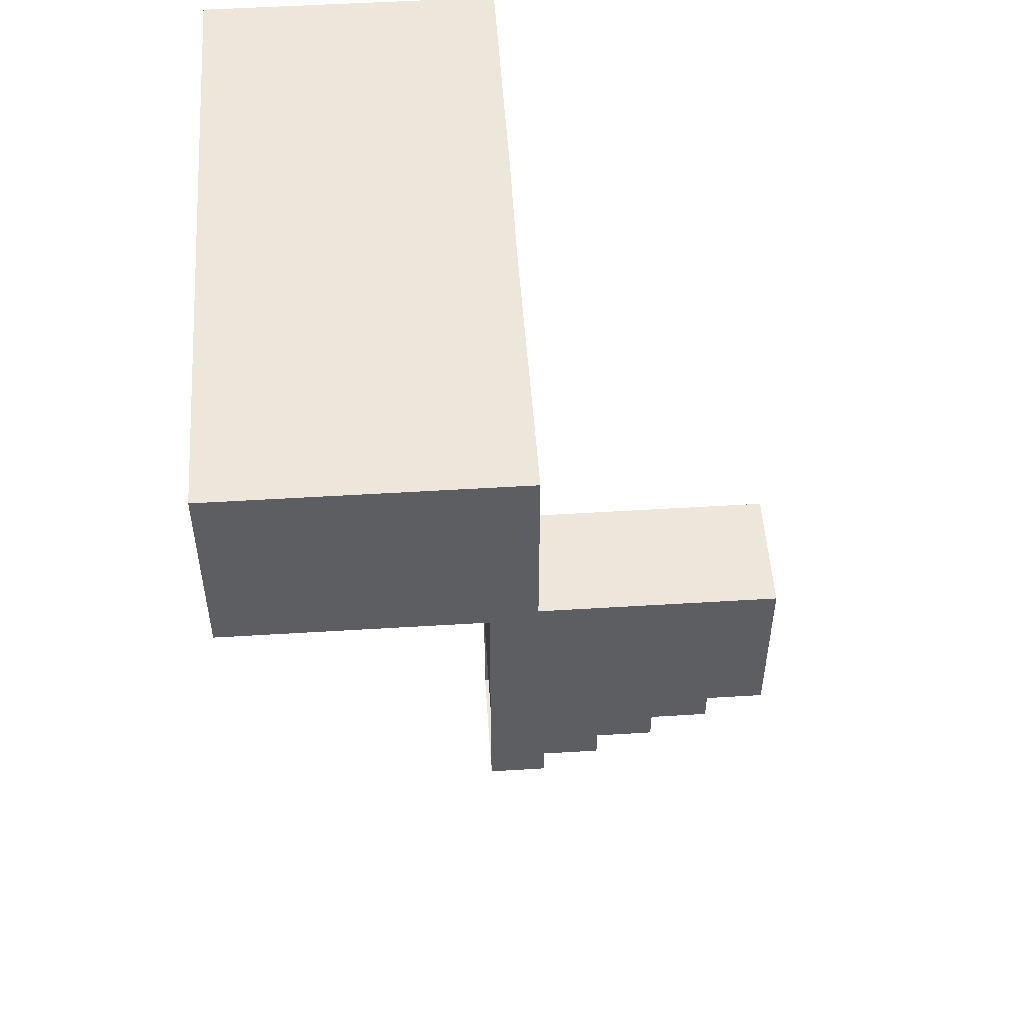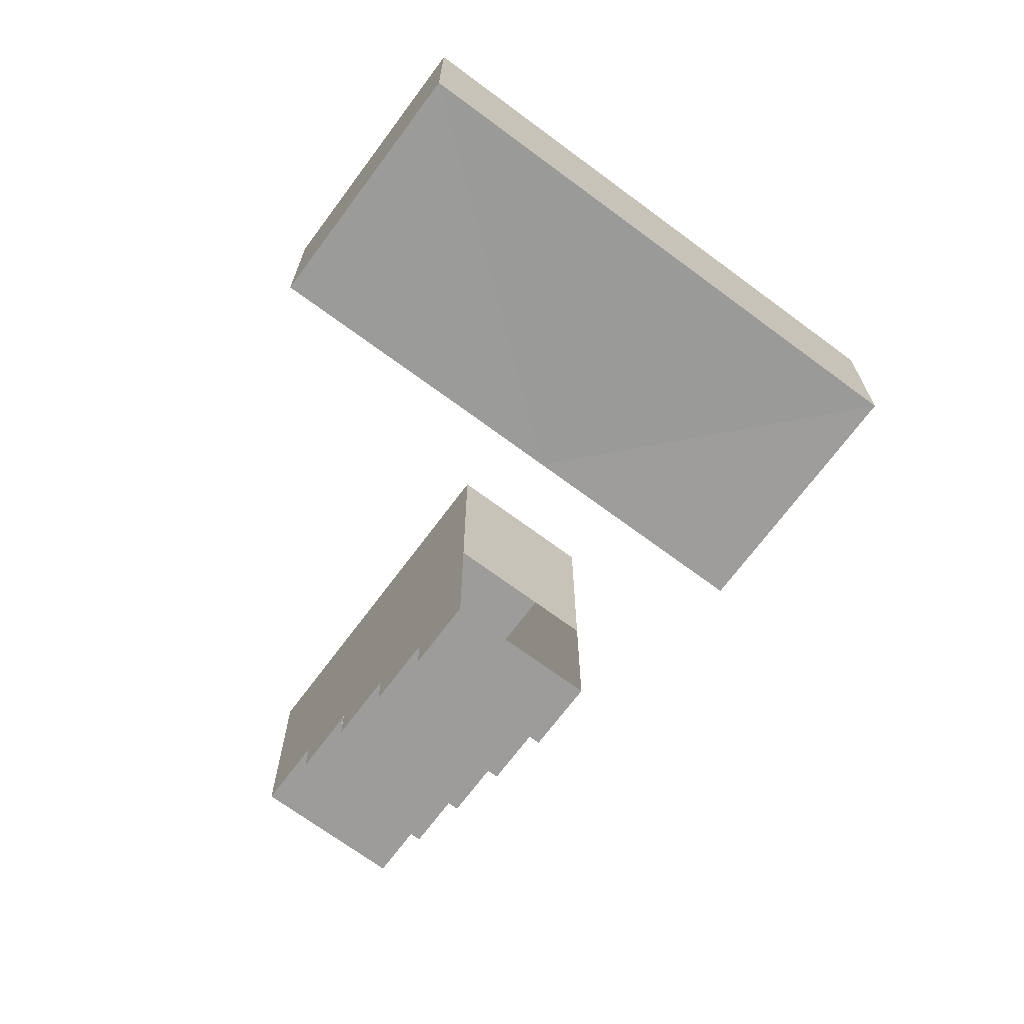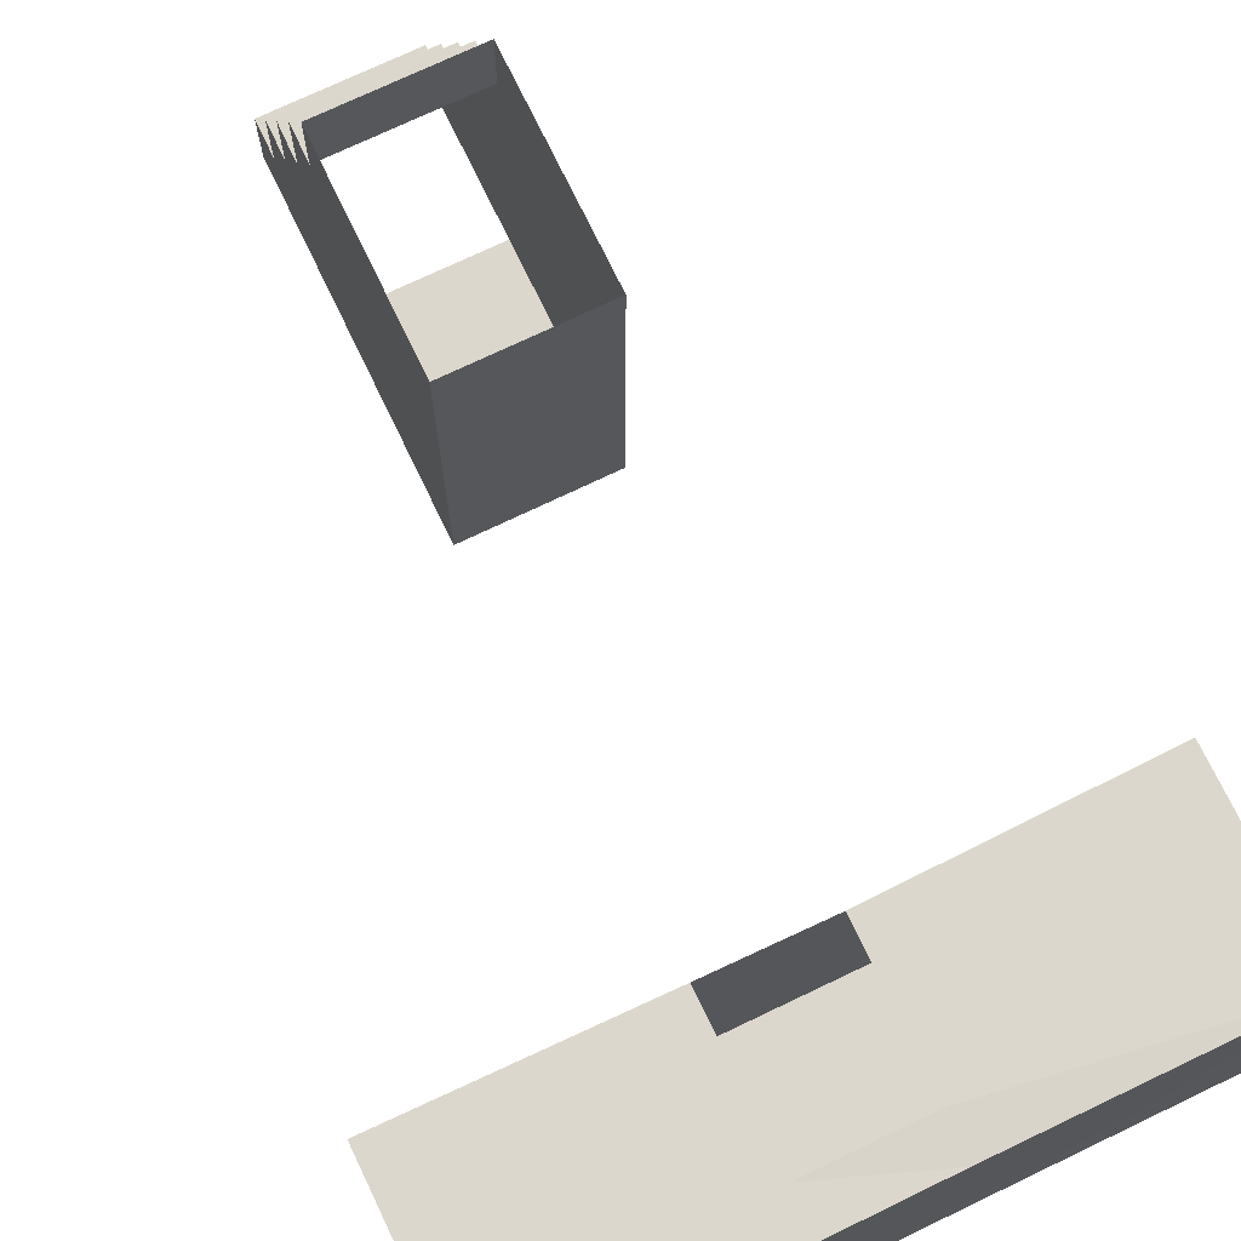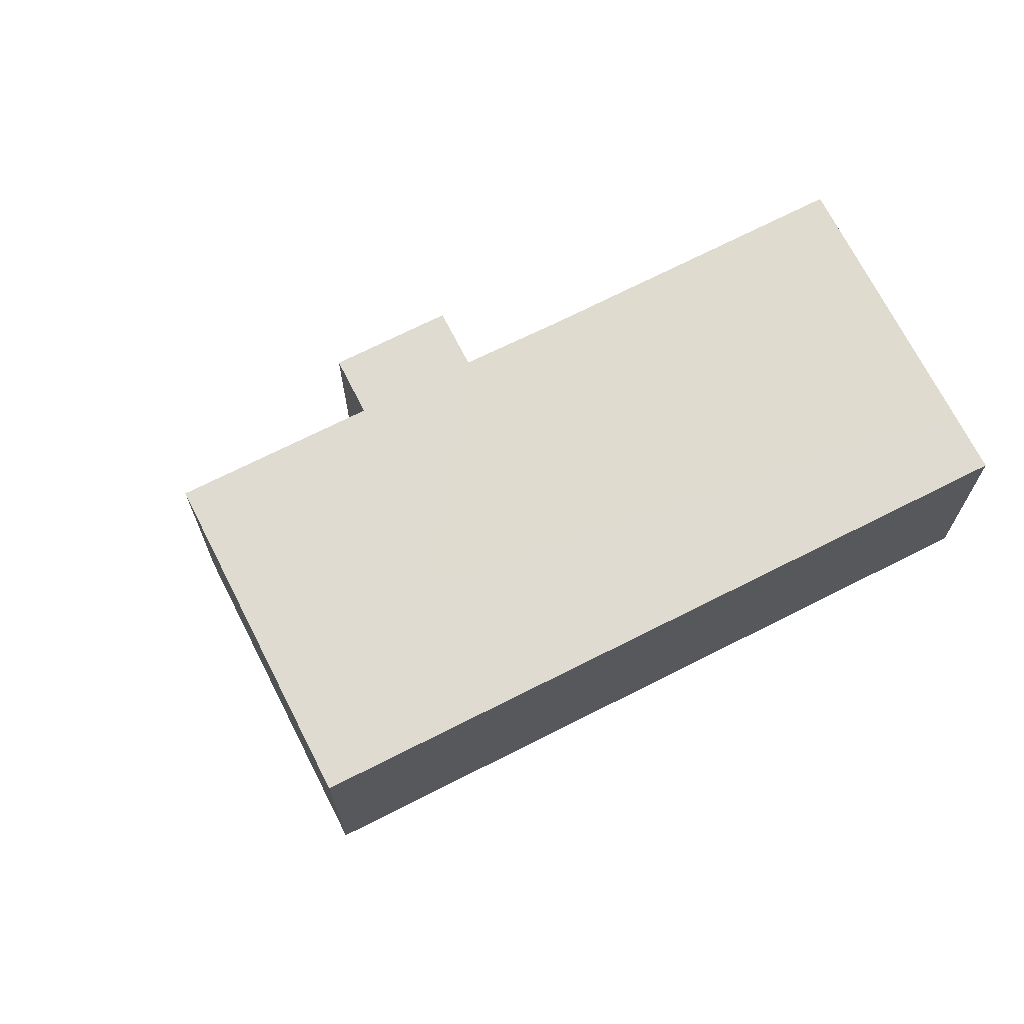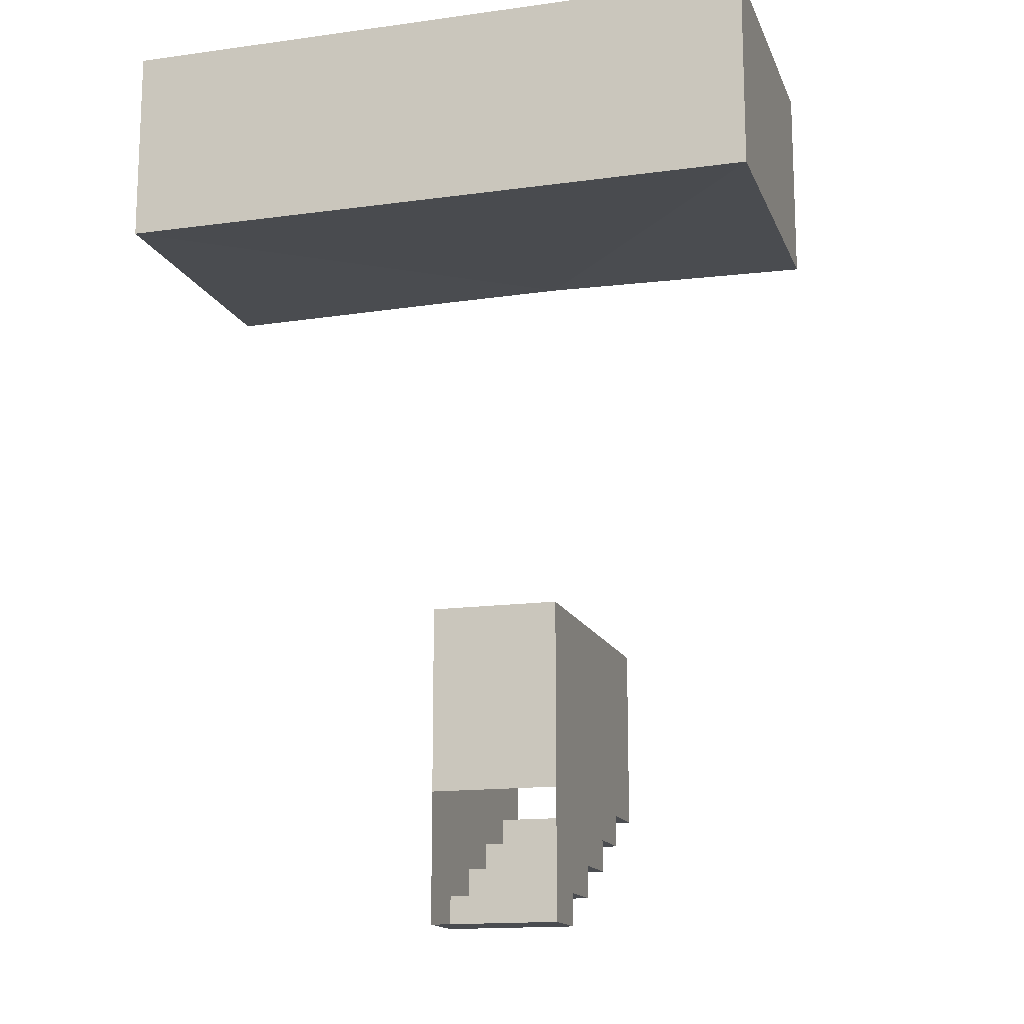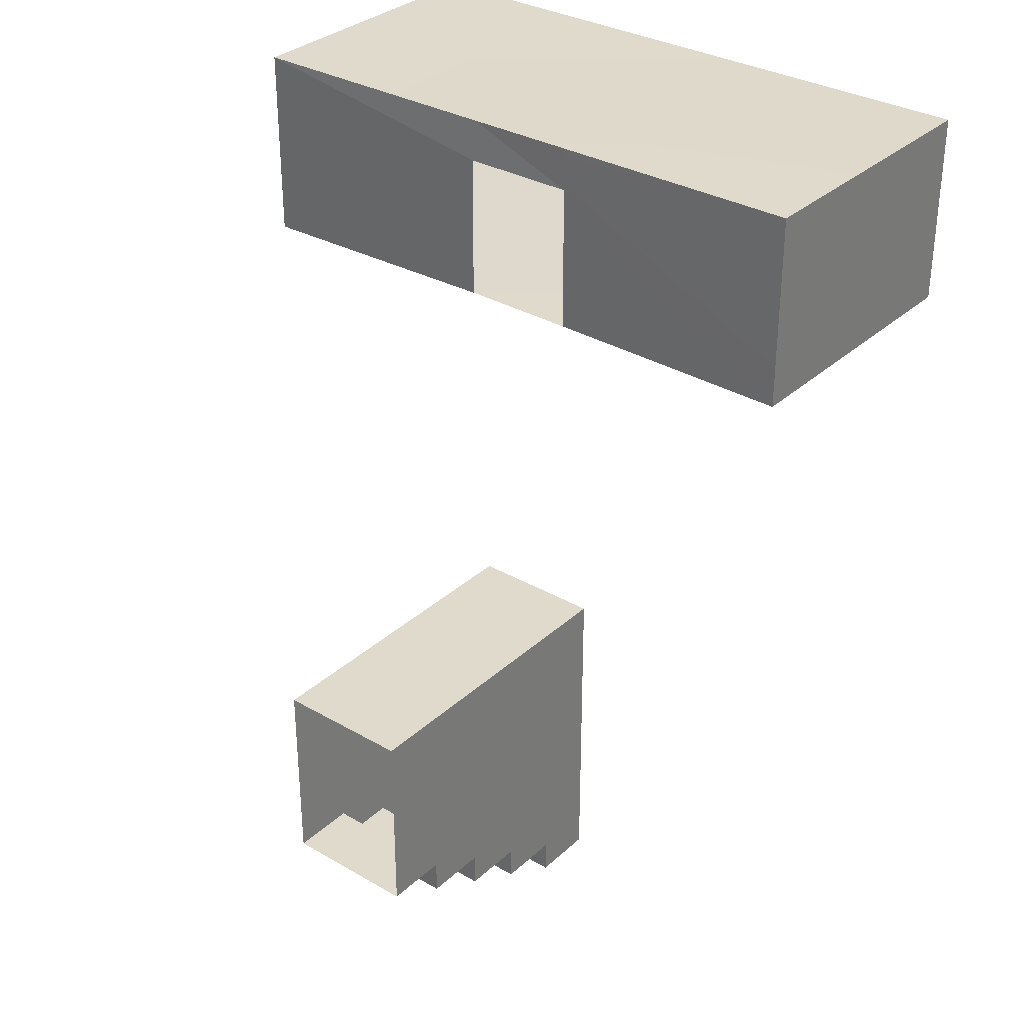
<metadata>
{"format":"obj","ext":"obj","renderer":"f3d","projection":"perspective","resolution":1024,"background":"white","views":[{"elev":51.9,"azim":-93.8,"up":"+Y"},{"elev":-70.0,"azim":143.4,"up":"+Y"},{"elev":72.9,"azim":154.4,"up":"+Z"},{"elev":70.2,"azim":153.1,"up":"+Y"},{"elev":-14.9,"azim":-163.5,"up":"+Y"},{"elev":32.5,"azim":38.8,"up":"+Y"}]}
</metadata>
<code>
v -2.376 -0.01073 -9.059
v -2.376 5.669 -9.059
v -2.376 -0.01073 -18.38
v -2.376 5.669 -18.38
v 1.544 -0.01073 -9.059
v 1.544 5.669 -9.059
v 1.544 -0.01073 -18.38
v 1.544 5.669 -18.38
v 1.544 5.669 -18.38
v 1.544 -0.01073 -18.38
v 1.544 -0.01073 -9.059
v 1.544 5.669 -9.059
v -2.376 -0.01073 -16.52
v -2.376 -0.01073 -14.65
v -2.376 -0.01073 -12.79
v -2.376 -0.01073 -10.92
v 0.7603 -0.01073 -18.38
v -0.02369 -0.01073 -18.38
v -0.8077 -0.01073 -18.38
v -1.592 -0.01073 -18.38
v 1.544 -0.01073 -10.92
v 1.544 -0.01073 -12.79
v 1.544 -0.01073 -14.65
v 1.544 -0.01073 -16.52
v -1.592 -0.01073 -9.059
v -0.8077 -0.01073 -9.059
v -0.02369 -0.01073 -9.059
v 0.7603 -0.01073 -9.059
v -1.592 -0.01073 -10.92
v -0.8077 -0.01073 -10.92
v -0.02369 -0.01073 -10.92
v 0.7603 -0.01073 -10.92
v -1.592 -0.01073 -18.38
v -2.376 -0.01073 -18.38
v 1.544 -0.01073 -16.52
v 1.544 -0.01073 -18.38
v -2.376 -0.01073 -16.52
v 0.7603 -0.01073 -18.38
v -0.02369 -0.01073 -18.38
v -0.8077 -0.01073 -18.38
v -2.376 -0.01073 -16.52
v 0.7603 -0.01073 -18.38
v -0.02369 -0.01073 -18.38
v -0.8077 -0.01073 -18.38
v -1.592 -0.01073 -18.38
v 1.544 -0.01073 -16.52
v -2.376 -0.01073 -18.38
v 1.544 -0.01073 -18.38
v 1.544 5.669 -18.38
v 1.544 -0.01073 -18.38
v 1.544 -0.01073 -9.059
v 1.544 5.669 -9.059
v -2.376 -1.011 -12.79
v -2.376 -1.011 -10.92
v 1.544 -1.011 -10.92
v 1.544 -1.011 -12.79
v 1.563 -1.011 -12.79
v -1.592 -1.011 -12.79
v -0.8077 -1.011 -12.79
v -0.02369 -1.011 -12.79
v 0.7603 -1.011 -10.92
v -1.592 -1.011 -10.92
v -0.8077 -1.011 -10.92
v -0.02369 -1.011 -10.92
v -2.376 -0.01073 -14.65
v -2.376 -0.01073 -12.79
v 1.544 -0.01073 -12.79
v 1.544 -0.01073 -14.65
v -2.376 -2.011 -14.65
v -2.376 -2.011 -12.79
v 1.544 -2.011 -12.79
v 1.544 -2.011 -14.65
v 0.7603 -2.011 -14.65
v -1.592 -2.011 -14.65
v -0.8077 -2.011 -14.65
v -0.02369 -2.011 -14.65
v 0.7603 -2.011 -12.79
v -1.592 -2.011 -12.79
v -0.8077 -2.011 -12.79
v -0.02369 -2.011 -12.79
v -2.376 -3.011 -16.52
v -2.376 -3.011 -14.65
v 1.544 -3.011 -14.65
v 1.544 -3.011 -16.52
v 0.7603 -3.011 -16.52
v -1.592 -3.011 -16.52
v -0.8077 -3.011 -16.52
v -0.02369 -3.011 -16.52
v 0.7603 -3.011 -14.65
v -1.592 -3.011 -14.65
v -0.8077 -3.011 -14.65
v -0.02369 -3.011 -14.65
v -2.376 -4.011 -16.52
v -1.592 -4.011 -16.52
v -0.8077 -4.011 -16.52
v -0.02369 -4.011 -16.52
v 0.7603 -4.011 -16.52
v 0.7603 -4.011 -18.38
v -0.02369 -4.011 -18.38
v -0.8077 -4.011 -18.38
v -1.592 -4.011 -18.38
v 1.544 -4.011 -16.52
v -2.376 -4.011 -18.38
v 1.544 -4.011 -18.38
f 3 4 13
f 7 8 17
f 5 12 11
f 6 4 8
f 10 51 50
f 24 21 10
f 6 9 12
f 8 10 9
f 17 39 38
f 24 36 35
f 34 41 47
f 20 34 33
f 29 1 25
f 3 37 34
f 19 33 40
f 7 38 36
f 40 45 44
f 18 40 39
f 38 43 42
f 36 42 48
f 33 47 45
f 39 44 43
f 35 48 46
f 51 49 50
f 12 49 52
f 9 50 49
f 11 52 51
f 59 58 63
f 22 55 21
f 16 53 15
f 14 66 65
f 22 68 67
f 74 70 78
f 66 69 65
f 68 71 67
f 86 82 90
f 24 83 23
f 14 81 13
f 101 93 94
f 41 103 47
f 48 102 46
f 59 53 57
f 80 79 53
f 31 61 64
f 74 75 90
f 86 87 94
f 2 1 16
f 15 14 2
f 14 13 4
f 2 14 4
f 2 16 15
f 4 3 20
f 19 18 4
f 18 17 8
f 4 18 8
f 4 20 19
f 5 6 12
f 6 2 4
f 10 11 51
f 10 7 24
f 24 23 22
f 21 5 11
f 24 22 21
f 21 11 10
f 6 8 9
f 8 7 10
f 17 18 39
f 24 7 36
f 34 37 41
f 20 3 34
f 27 28 31
f 28 5 32
f 31 28 32
f 5 21 32
f 31 30 27
f 30 29 26
f 27 30 26
f 25 26 29
f 29 16 1
f 3 13 37
f 19 20 33
f 7 17 38
f 40 33 45
f 18 19 40
f 38 39 43
f 36 38 42
f 33 34 47
f 39 40 44
f 35 36 48
f 51 52 49
f 12 9 49
f 9 10 50
f 11 12 52
f 64 61 60
f 61 55 56
f 56 57 60
f 61 56 60
f 54 62 53
f 62 63 58
f 53 62 58
f 63 64 60
f 60 59 63
f 22 56 55
f 16 54 53
f 14 15 66
f 22 23 68
f 80 77 76
f 77 71 73
f 76 77 73
f 71 72 73
f 76 75 80
f 75 74 79
f 80 75 79
f 78 79 74
f 74 69 70
f 66 70 69
f 68 72 71
f 92 89 88
f 89 83 85
f 88 89 85
f 83 84 85
f 88 87 92
f 87 86 91
f 92 87 91
f 90 91 86
f 86 81 82
f 24 84 83
f 14 82 81
f 96 97 99
f 97 102 98
f 99 97 98
f 102 104 98
f 99 100 96
f 100 101 95
f 96 100 95
f 94 95 101
f 101 103 93
f 41 93 103
f 48 104 102
f 56 60 59
f 59 58 53
f 57 56 59
f 71 77 57
f 77 80 57
f 79 78 53
f 78 70 53
f 57 80 53
f 16 29 54
f 29 30 62
f 54 29 62
f 31 32 61
f 32 21 55
f 32 55 61
f 30 31 63
f 62 30 63
f 64 63 31
f 72 83 89
f 92 91 76
f 91 90 75
f 92 76 73
f 72 89 73
f 89 92 73
f 75 76 91
f 90 82 69
f 69 74 90
f 84 102 97
f 96 95 88
f 95 94 87
f 96 88 85
f 84 97 85
f 97 96 85
f 87 88 95
f 94 93 81
f 81 86 94
v -10.02 16.03 -26.02
v -10.02 21.71 -17.46
v -10.02 16.03 -17.46
v 8.539 16.03 -26.02
v -10.02 21.71 -26.02
v 8.539 16.03 -17.46
v 8.539 21.71 -26.02
v 1.216 20.45 -17.45
v 1.239 21.71 -17.46
v 8.539 21.71 -17.46
v 1.238 16.13 -17.45
v -2.074 21.69 -17.49
v -2.115 20.46 -17.44
v -2.138 16.17 -17.43
f 105 106 107
f 108 109 105
f 110 111 108
f 112 113 114
f 115 110 108
f 116 106 109
f 106 116 117
f 116 112 117
f 105 109 106
f 108 111 109
f 110 114 111
f 114 110 112
f 110 115 112
f 108 105 118
f 105 107 118
f 108 118 115
f 109 111 116
f 111 114 113
f 116 111 113
f 117 118 107
f 107 106 117
f 116 113 112

</code>
